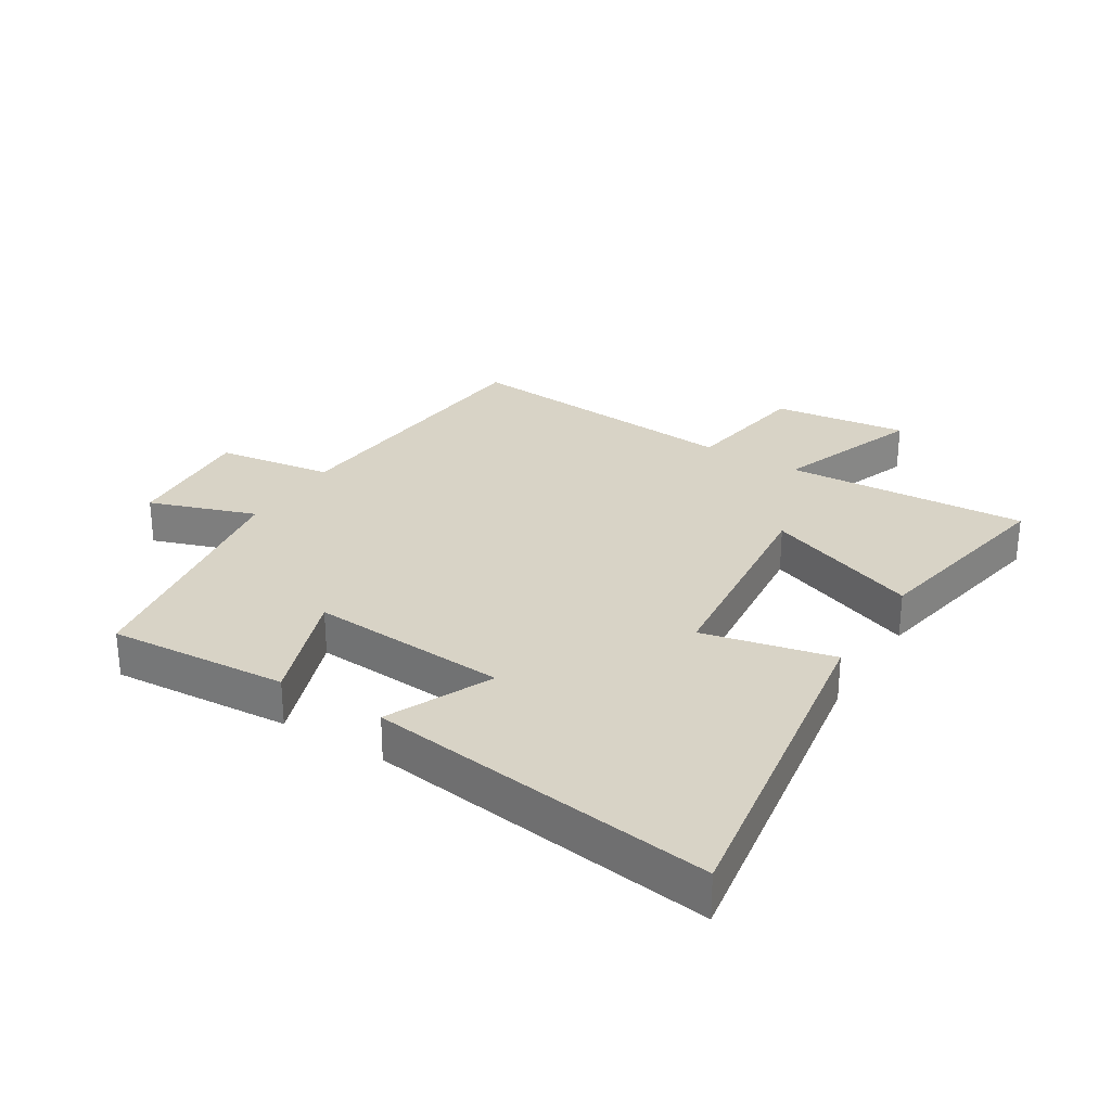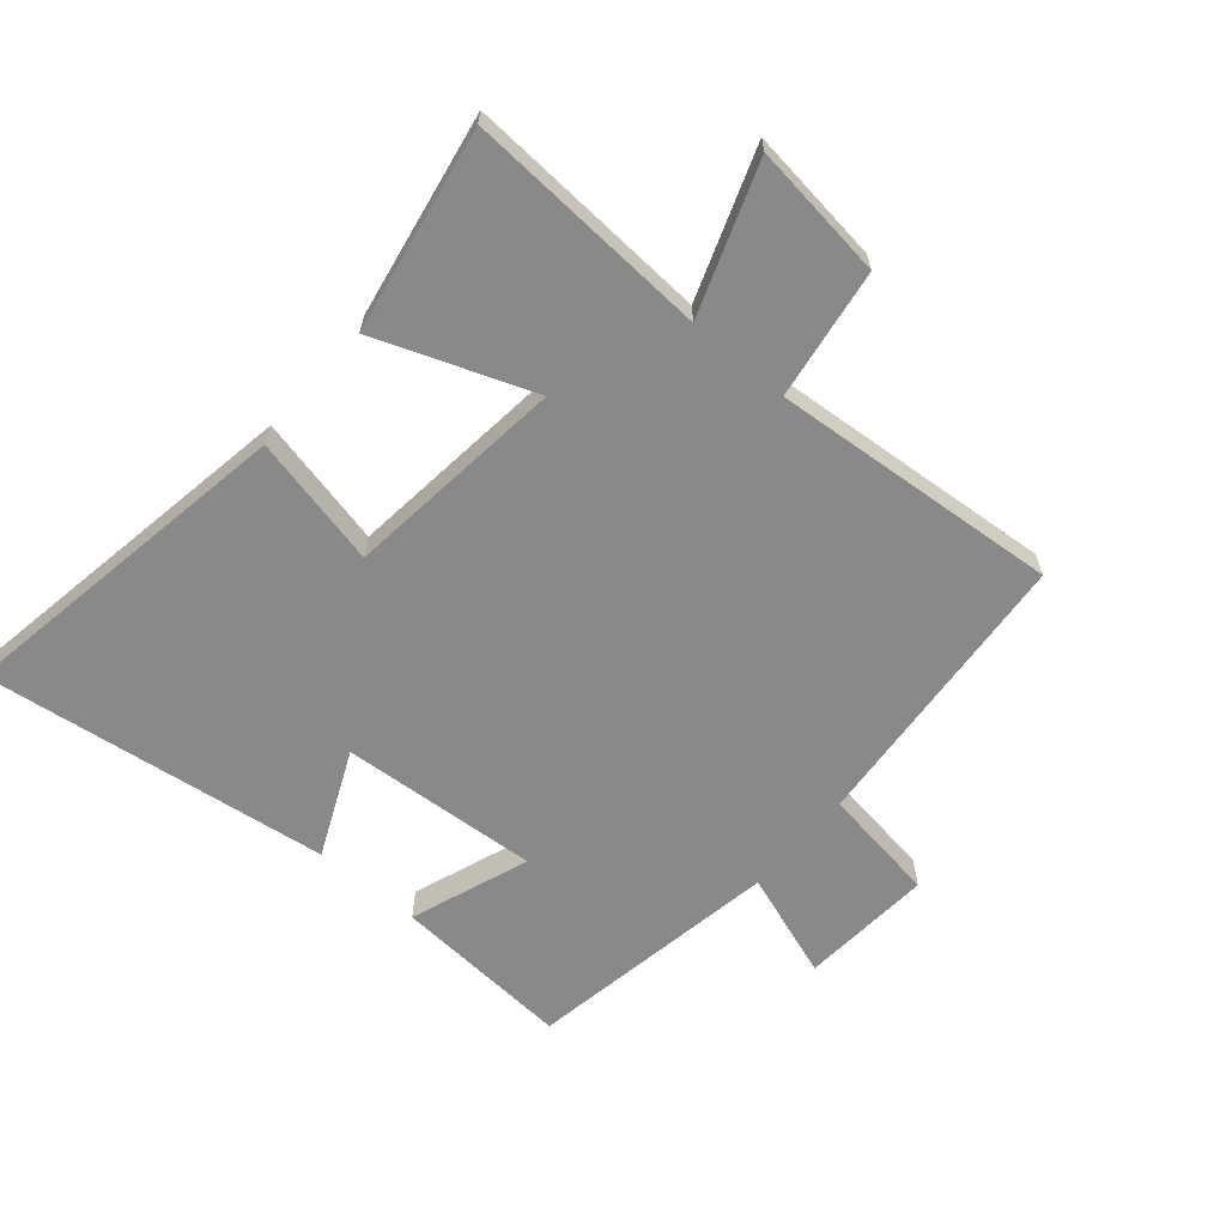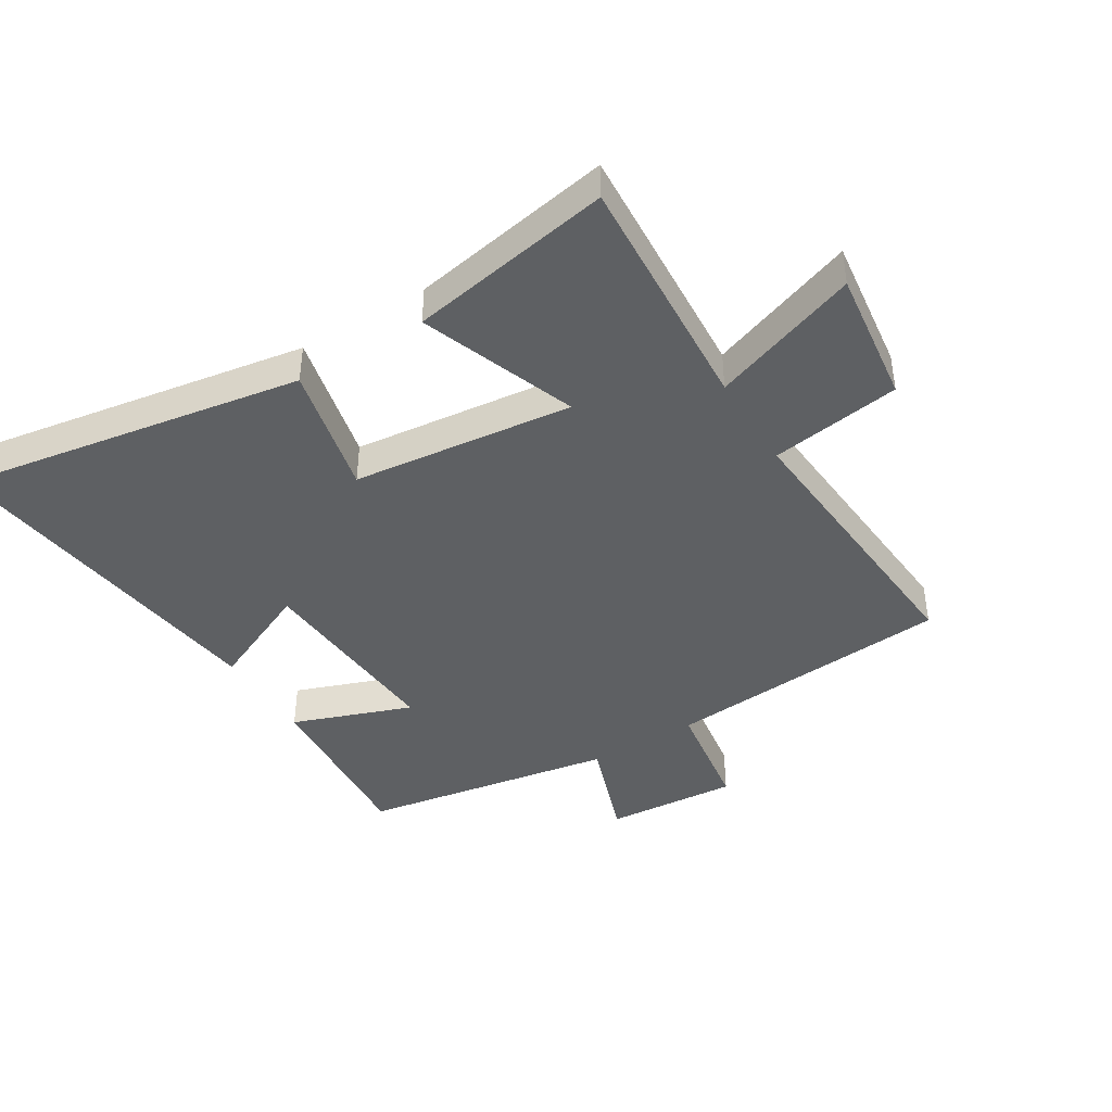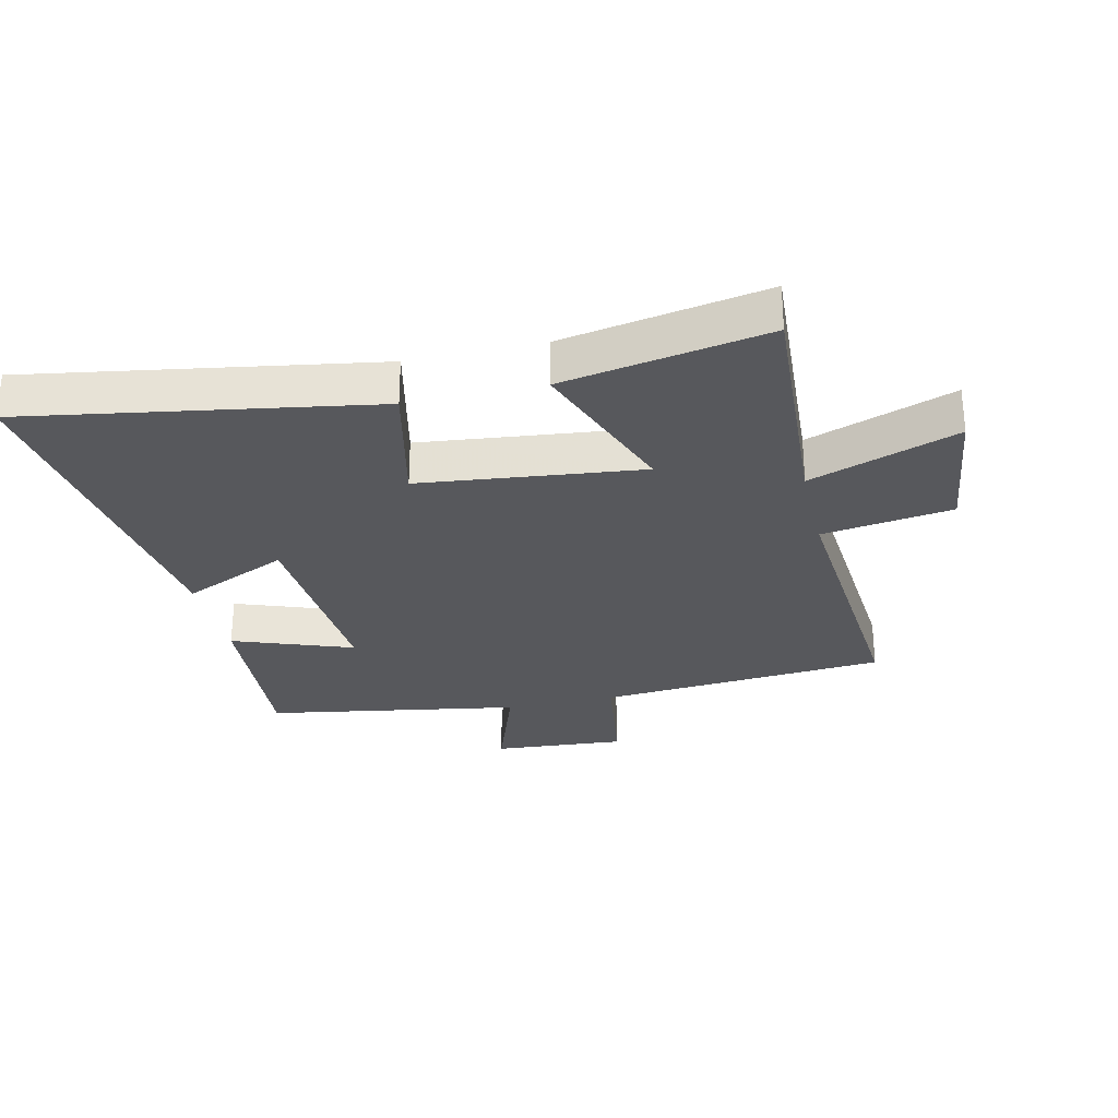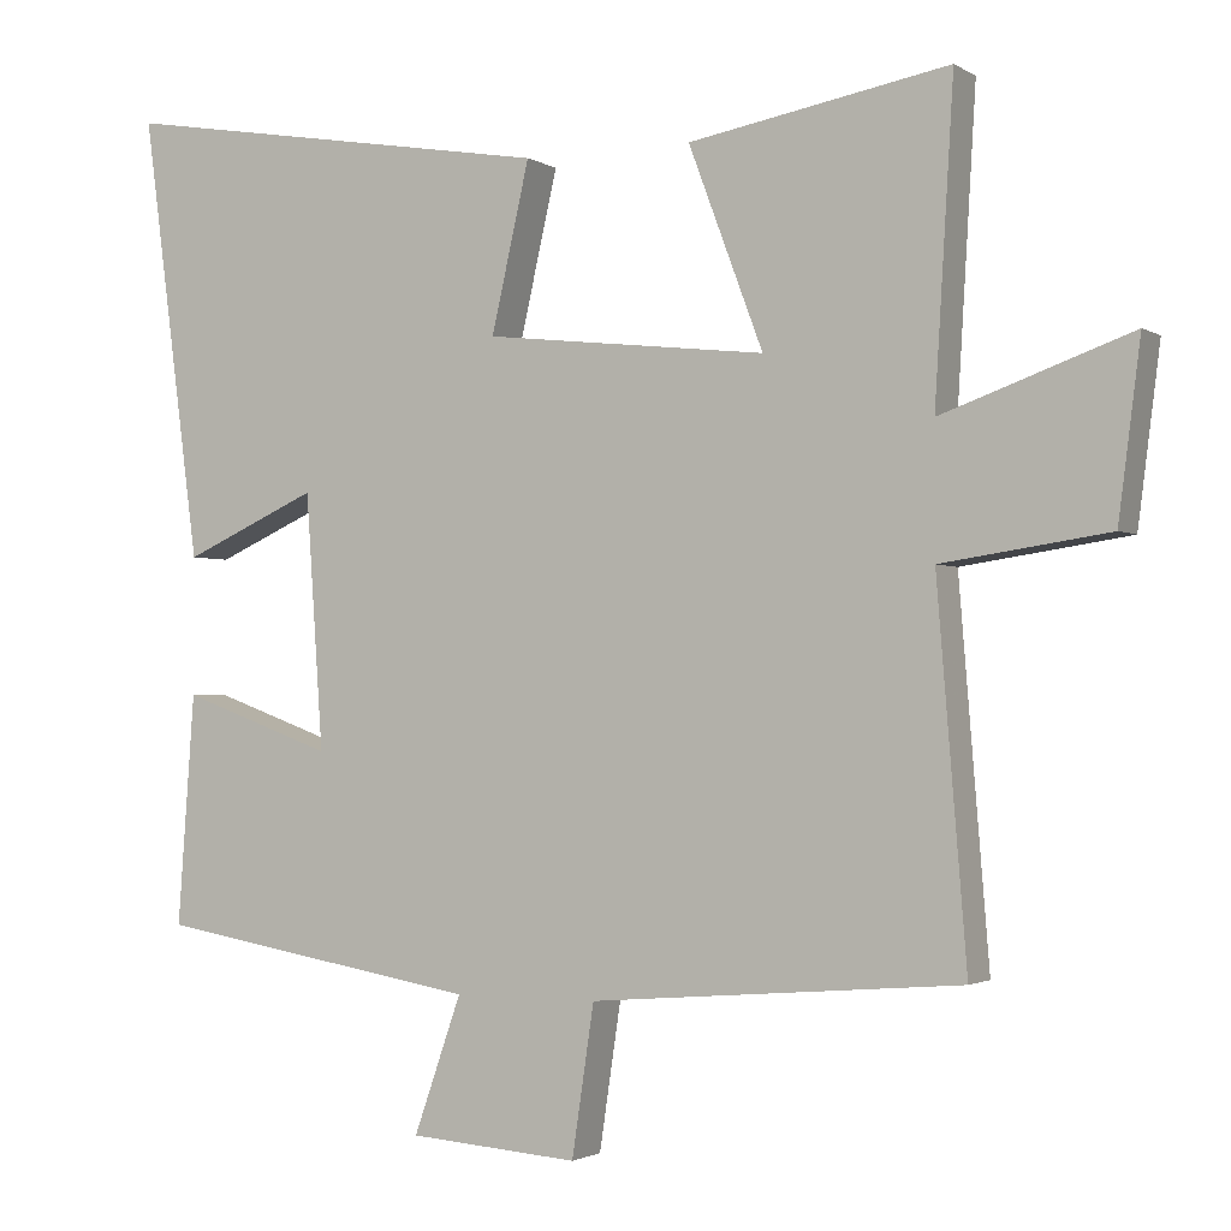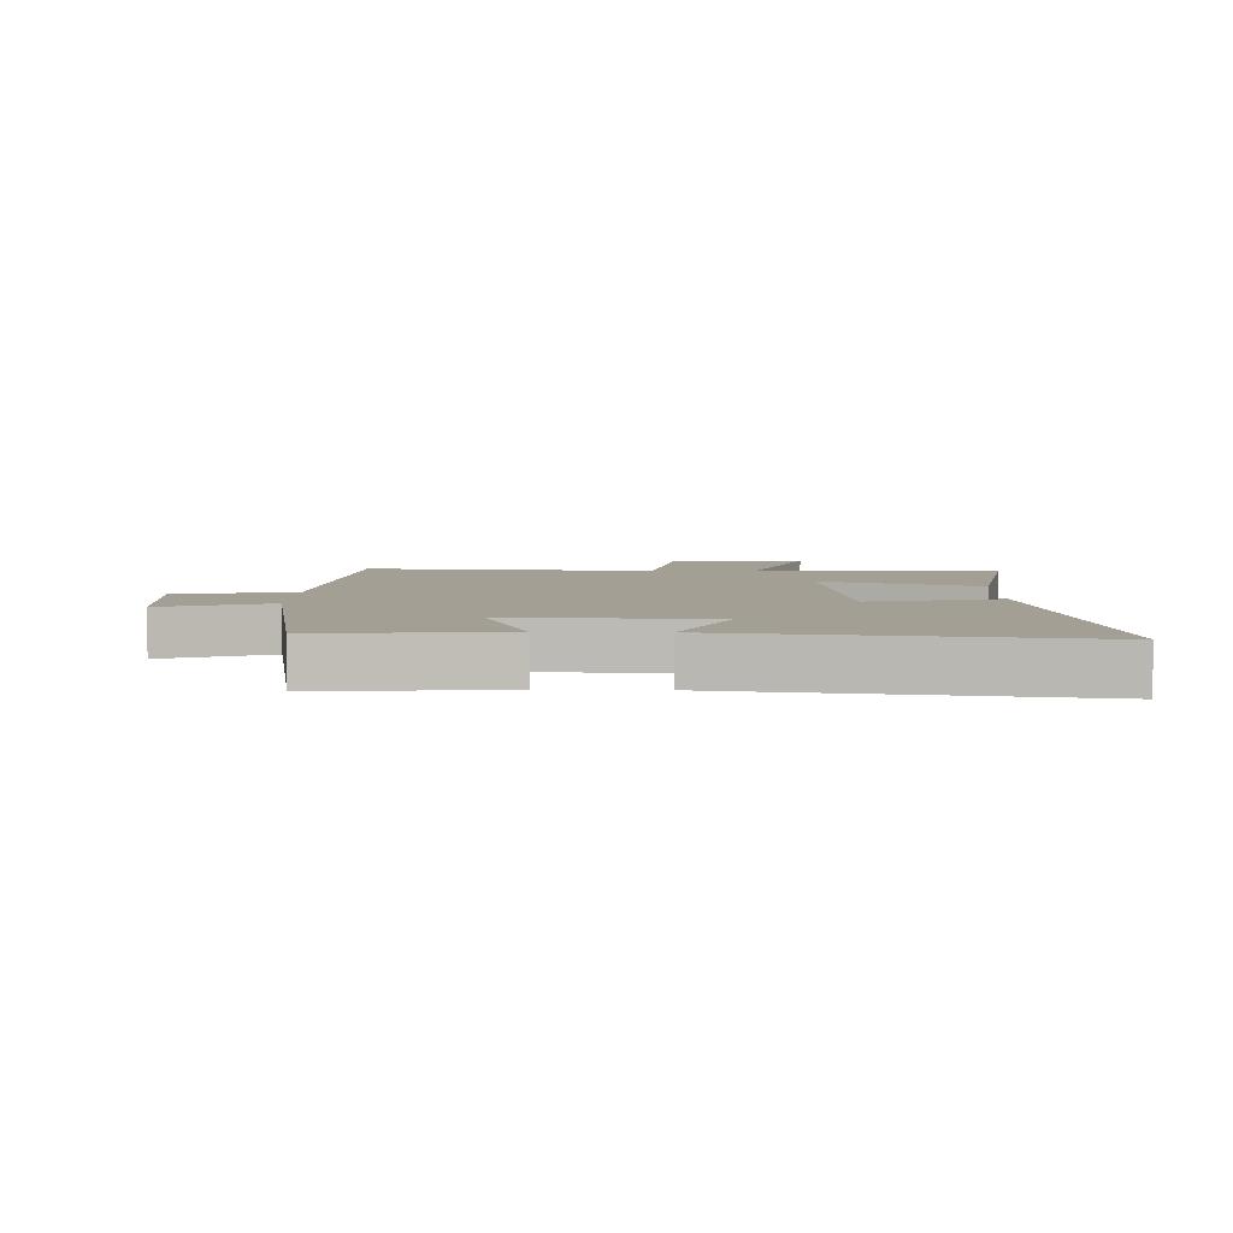
<metadata>
{"format":"obj","ext":"obj","renderer":"f3d","projection":"perspective","resolution":1024,"background":"white","views":[{"elev":28.2,"azim":-57.9,"up":"+Y"},{"elev":-63.1,"azim":49.6,"up":"+Y"},{"elev":-42.5,"azim":31.5,"up":"+Y"},{"elev":-28.6,"azim":13.0,"up":"+Y"},{"elev":-1.9,"azim":27.4,"up":"+Z"},{"elev":5.3,"azim":-88.8,"up":"+Y"}]}
</metadata>
<code>
v 0.524 0.07 0.559
v 0.5 0.07 0.166
v 0.738 0.07 0.251
v 0.71 0.07 0.033
v 0.5 0.07 0.002
v 0.537 0.07 -0.462
v 0.071 0.07 -0.5
v 0.043 0.07 -0.688
v -0.171 0.07 -0.672
v -0.111 0.07 -0.5
v -0.521 0.07 -0.43
v -0.5 0.07 -0.14
v -0.308 0.07 -0.21
v -0.33 0.07 0.11
v -0.5 0.07 0.034
v -0.574 0.07 0.593
v -0.018 0.07 0.5
v -0.066 0.07 0.289
v 0.29 0.07 0.249
v 0.196 0.07 0.5
v 0.524 0 0.559
v 0.5 0 0.166
v 0.738 0 0.251
v 0.71 0 0.033
v 0.5 0 0.002
v 0.537 0 -0.462
v 0.071 0 -0.5
v 0.043 0 -0.688
v -0.171 0 -0.672
v -0.111 0 -0.5
v -0.521 0 -0.43
v -0.5 0 -0.14
v -0.308 0 -0.21
v -0.33 0 0.11
v -0.5 0 0.034
v -0.574 0 0.593
v -0.018 0 0.5
v -0.066 0 0.289
v 0.29 0 0.249
v 0.196 0 0.5
f 19 20 1 2
f 18 19 2
f 16 17 18
f 15 16 18
f 14 15 18
f 13 14 18 2
f 10 11 12 13
f 10 13 2 3
f 7 8 9 10
f 5 6 7 10
f 5 10 3
f 3 4 5
f 22 21 40 39
f 22 39 38
f 38 37 36
f 38 36 35
f 38 35 34
f 22 38 34 33
f 33 32 31 30
f 23 22 33 30
f 30 29 28 27
f 30 27 26 25
f 23 30 25
f 25 24 23
f 1 21 22 2
f 2 22 23 3
f 3 23 24 4
f 4 24 25 5
f 5 25 26 6
f 6 26 27 7
f 7 27 28 8
f 8 28 29 9
f 9 29 30 10
f 10 30 31 11
f 11 31 32 12
f 12 32 33 13
f 13 33 34 14
f 14 34 35 15
f 15 35 36 16
f 16 36 37 17
f 17 37 38 18
f 18 38 39 19
f 19 39 40 20
f 20 40 21 1

</code>
